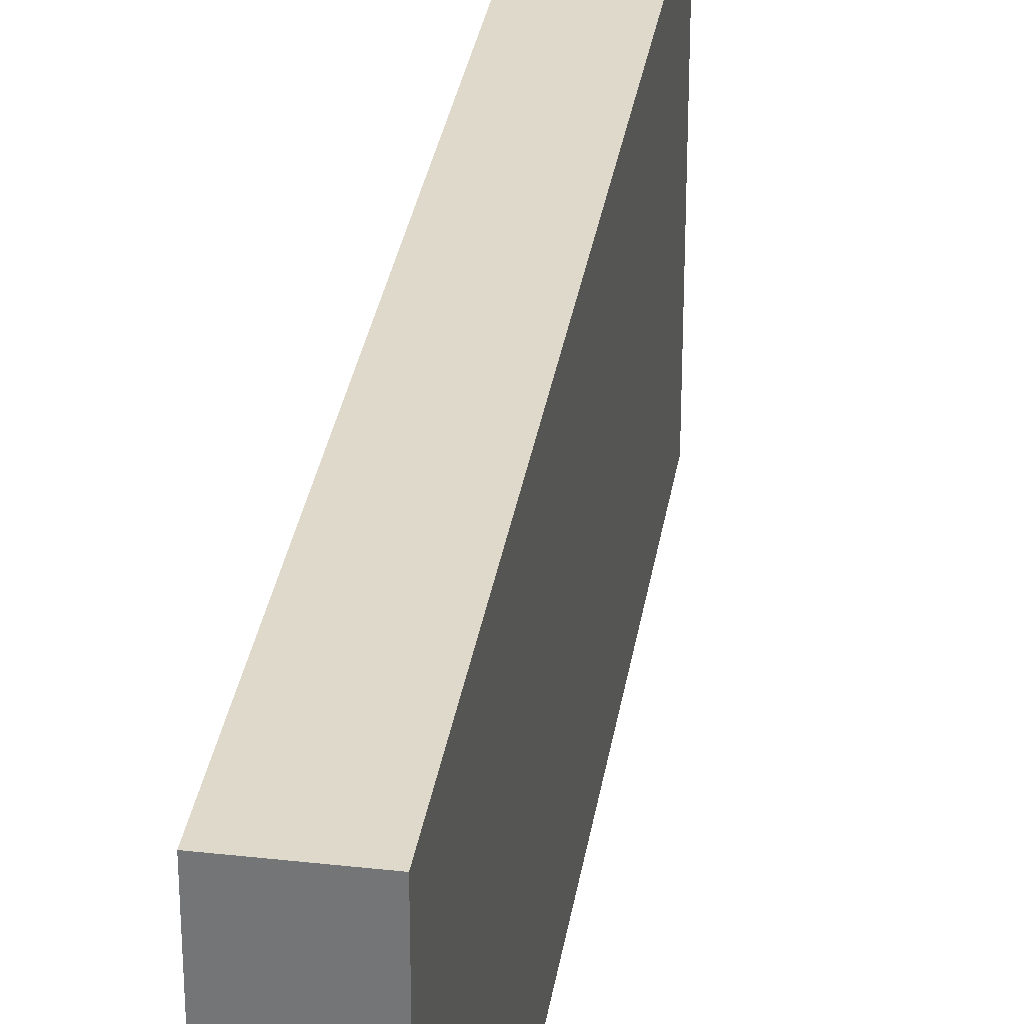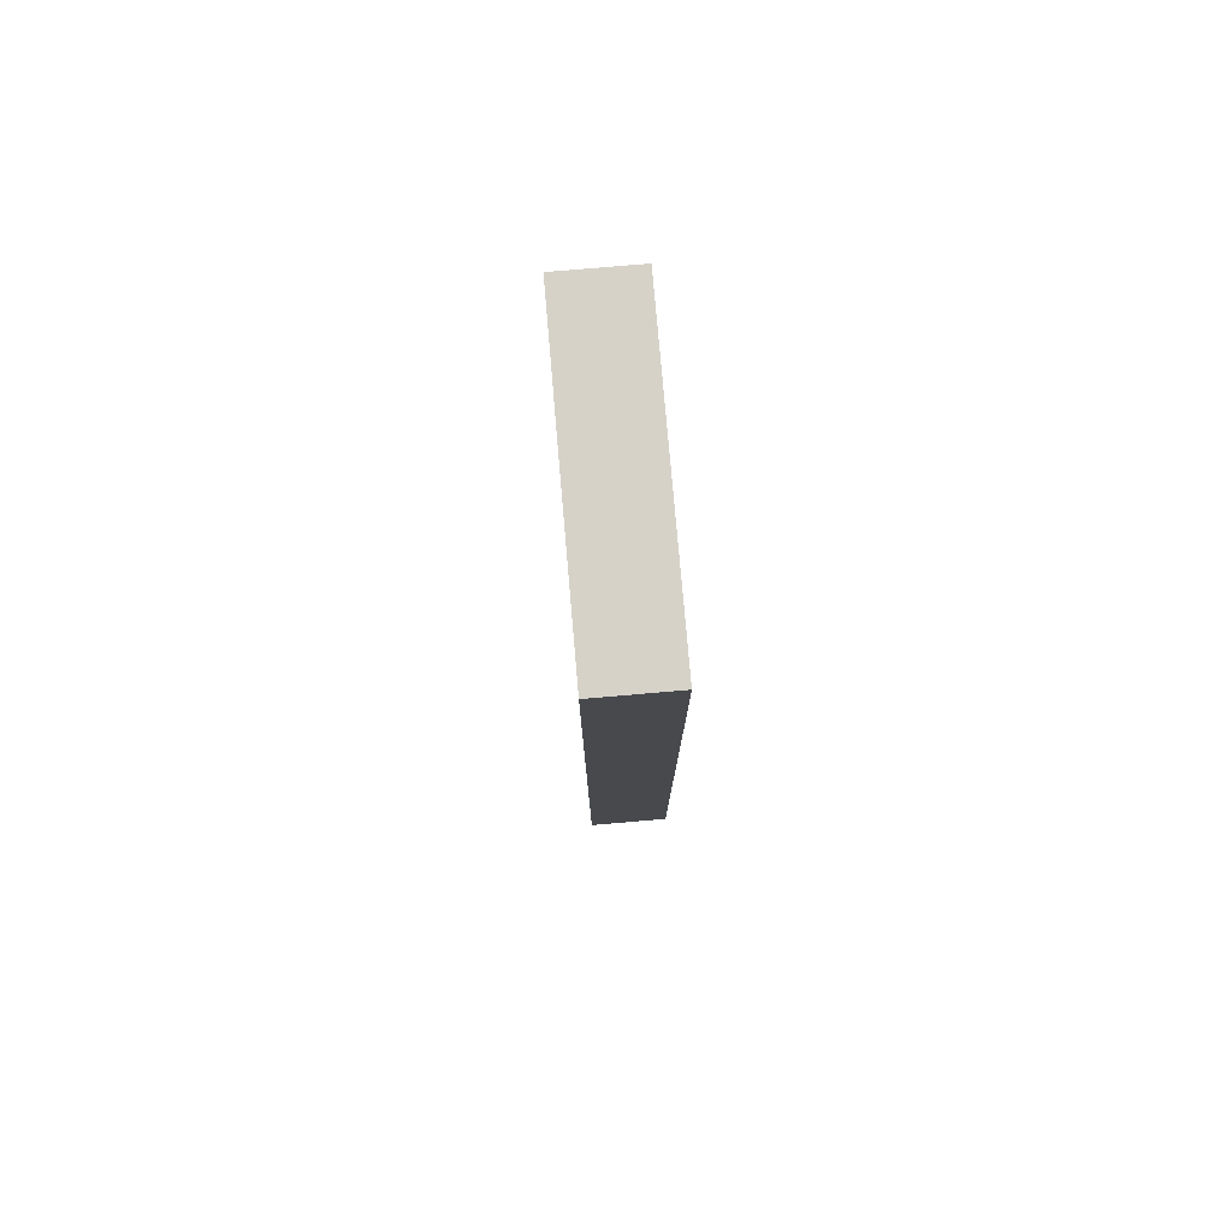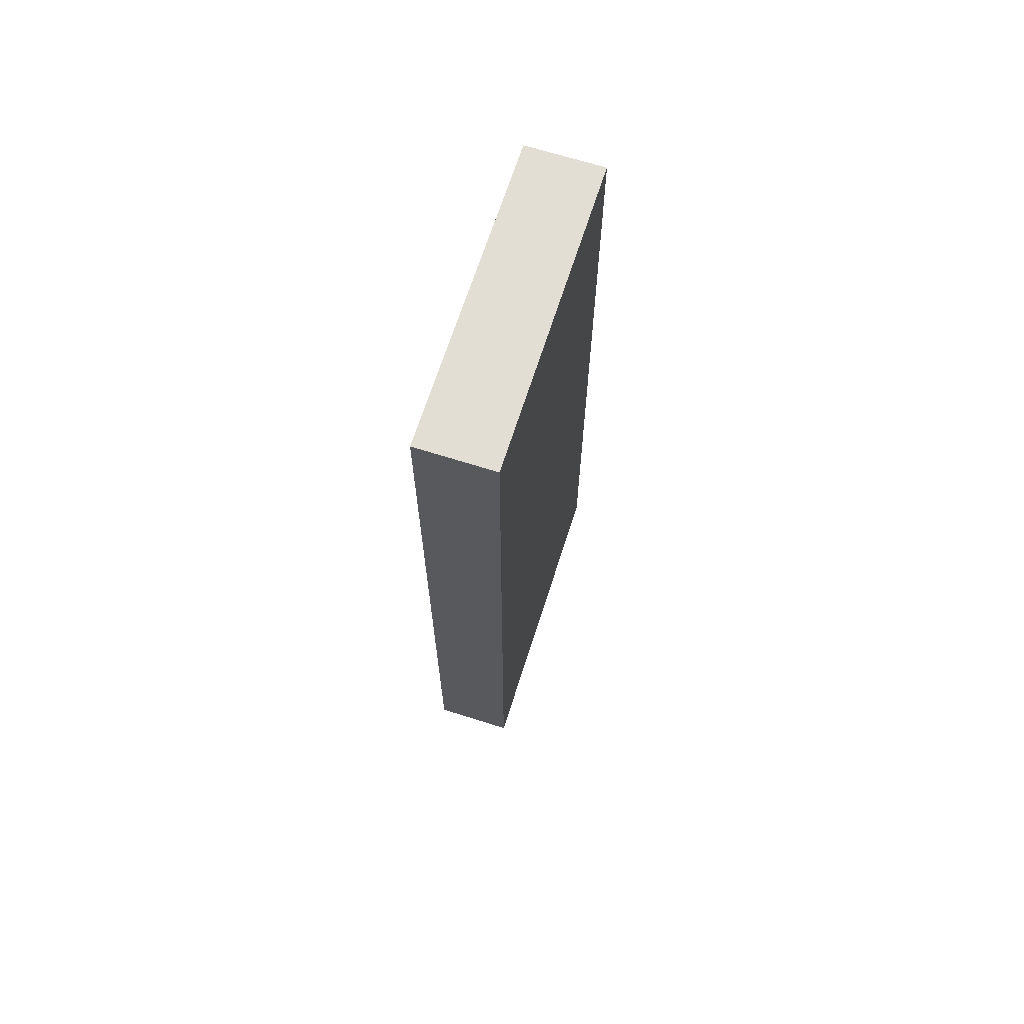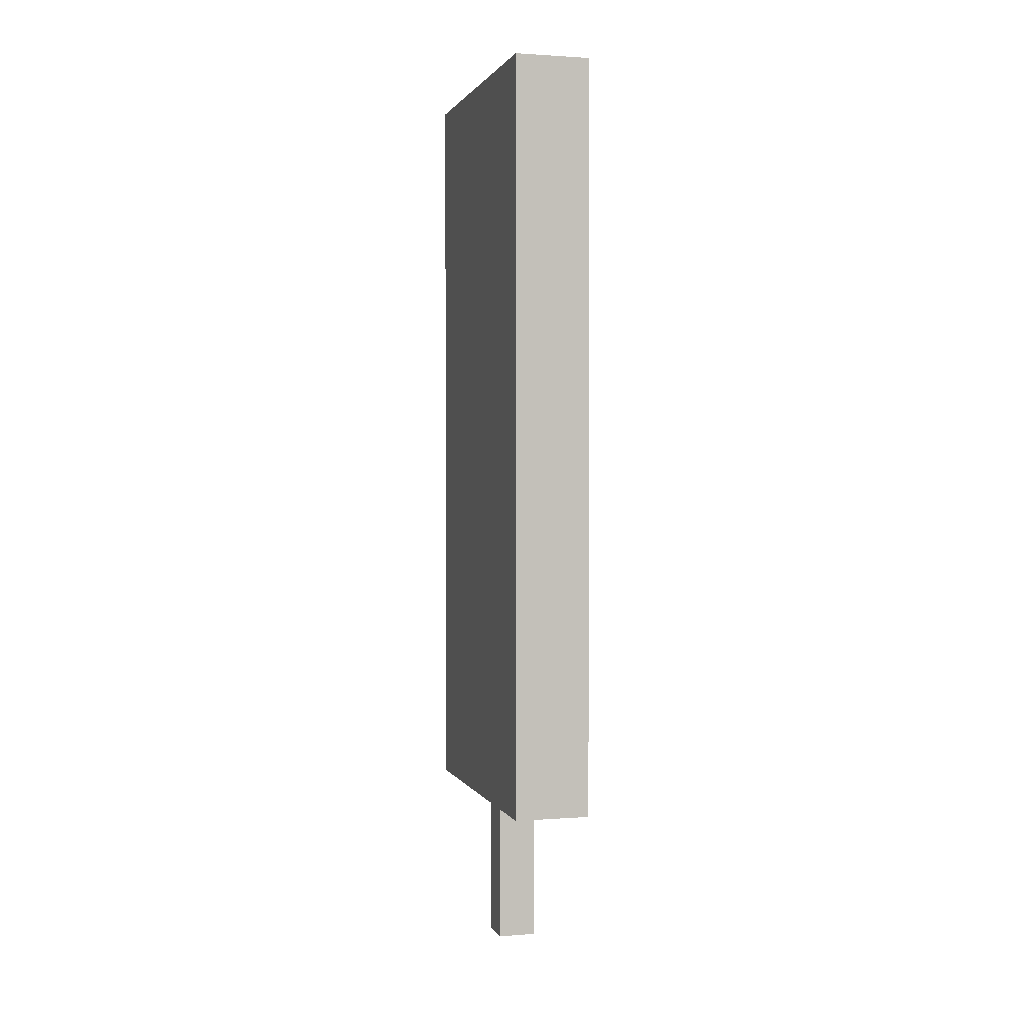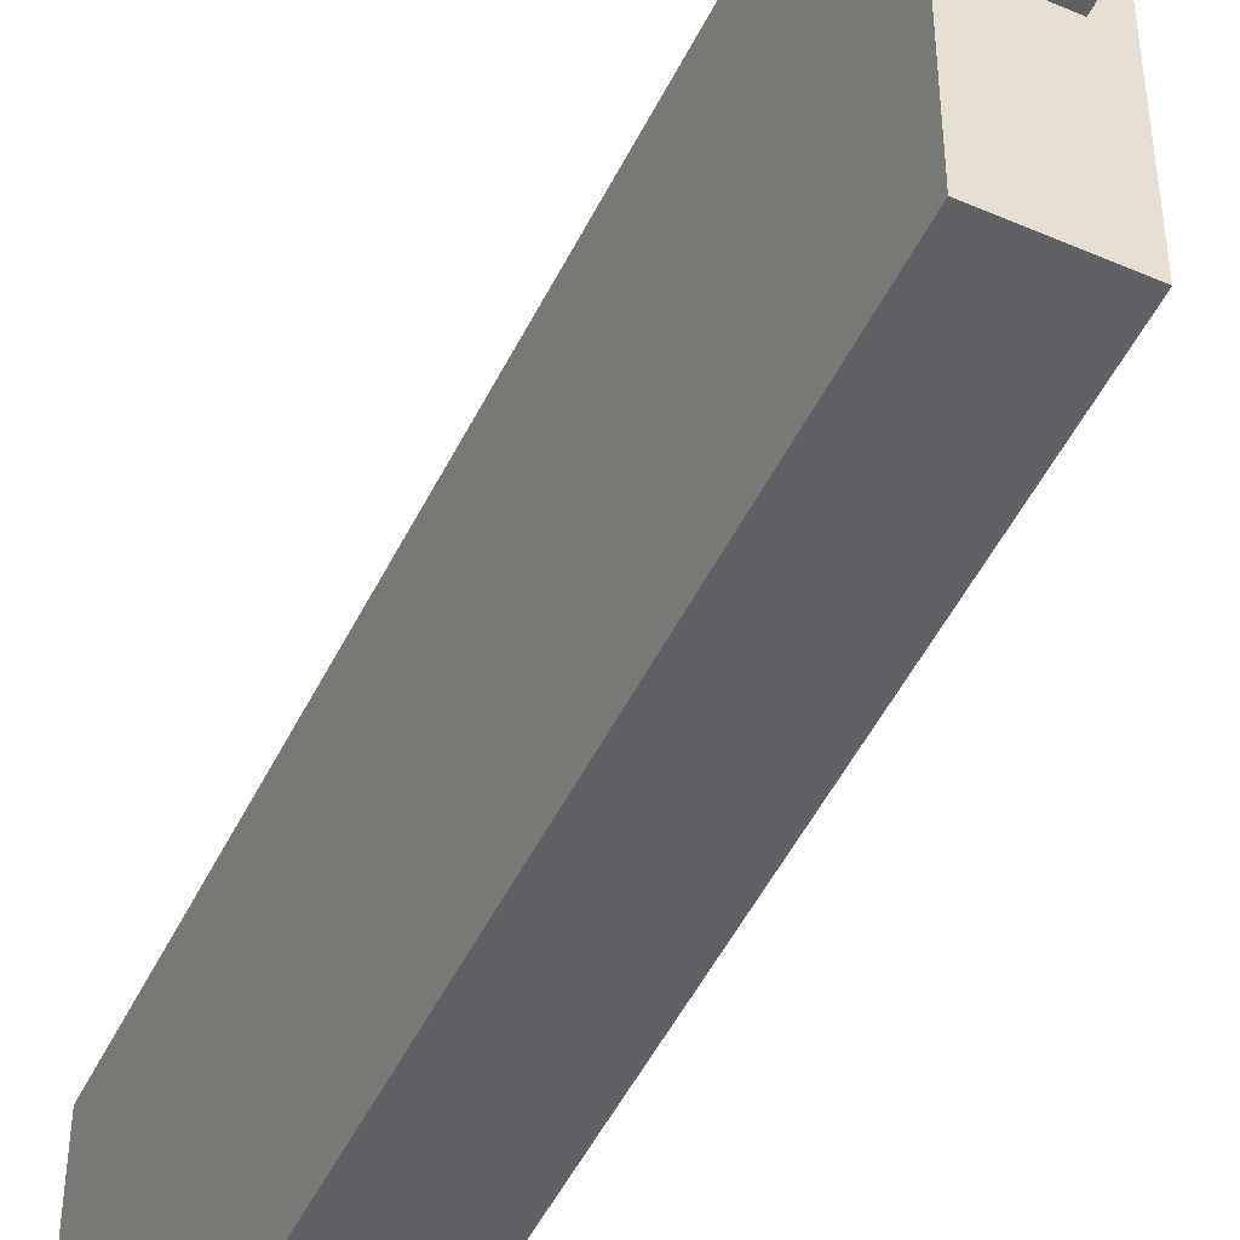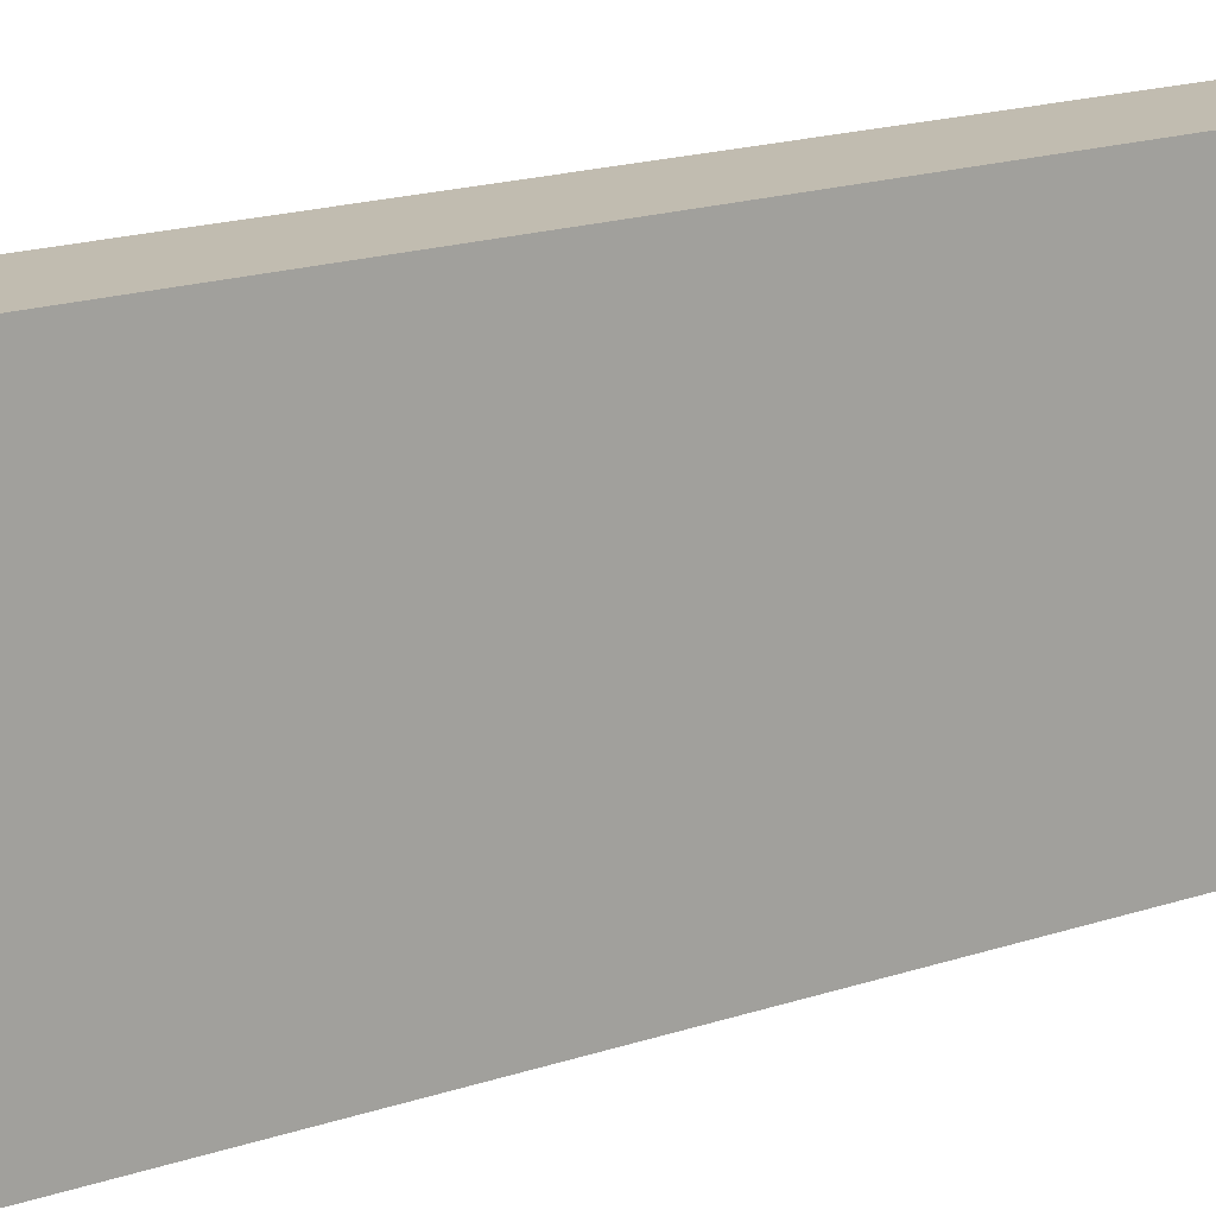
<metadata>
{"format":"obj","ext":"obj","renderer":"f3d","projection":"perspective","resolution":1024,"background":"white","views":[{"elev":32.3,"azim":-171.1,"up":"+Z"},{"elev":77.9,"azim":175.1,"up":"+Y"},{"elev":67.3,"azim":17.7,"up":"+Y"},{"elev":1.4,"azim":164.6,"up":"+Y"},{"elev":-50.1,"azim":-25.6,"up":"+Z"},{"elev":16.4,"azim":54.4,"up":"+Z"}]}
</metadata>
<code>
o Cube.001
v 0.125 -3.5 -0.125
v 0.125 -3.5 0.125
v -0.125 -3.5 0.125
v -0.125 -3.5 -0.125
v 0.125 -2.5 -0.125
v 0.125 -2.5 0.125
v -0.125 -2.5 0.125
v -0.125 -2.5 -0.125
v 0.25 -2.5 -1
v 0.25 -2.5 1
v -0.25 -2.5 1
v -0.25 -2.5 -1
v 0.25 2.5 -1
v 0.25 2.5 1
v -0.25 2.5 1
v -0.25 2.5 -1
f 1 2 3
f 5 8 7
f 5 6 2
f 2 6 7
f 7 8 4
f 1 4 8
f 10 11 12
f 16 15 14
f 9 13 14
f 10 14 15
f 15 16 12
f 9 12 16
f 4 1 3
f 6 5 7
f 1 5 2
f 3 2 7
f 3 7 4
f 5 1 8
f 9 10 12
f 13 16 14
f 10 9 14
f 11 10 15
f 11 15 12
f 13 9 16

</code>
